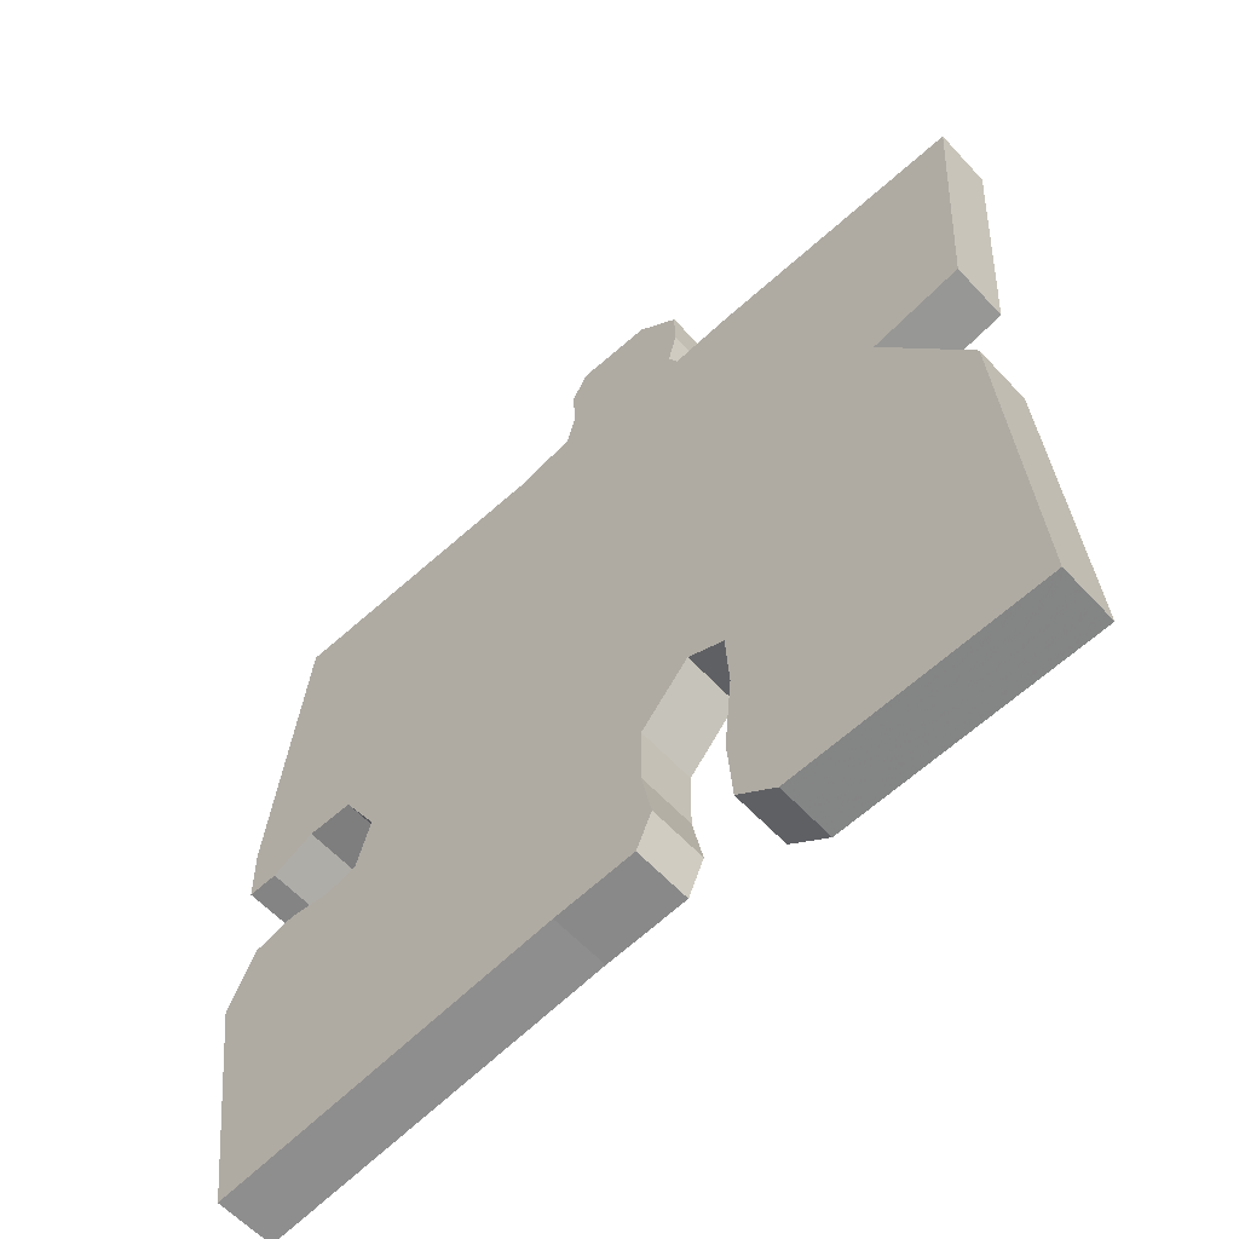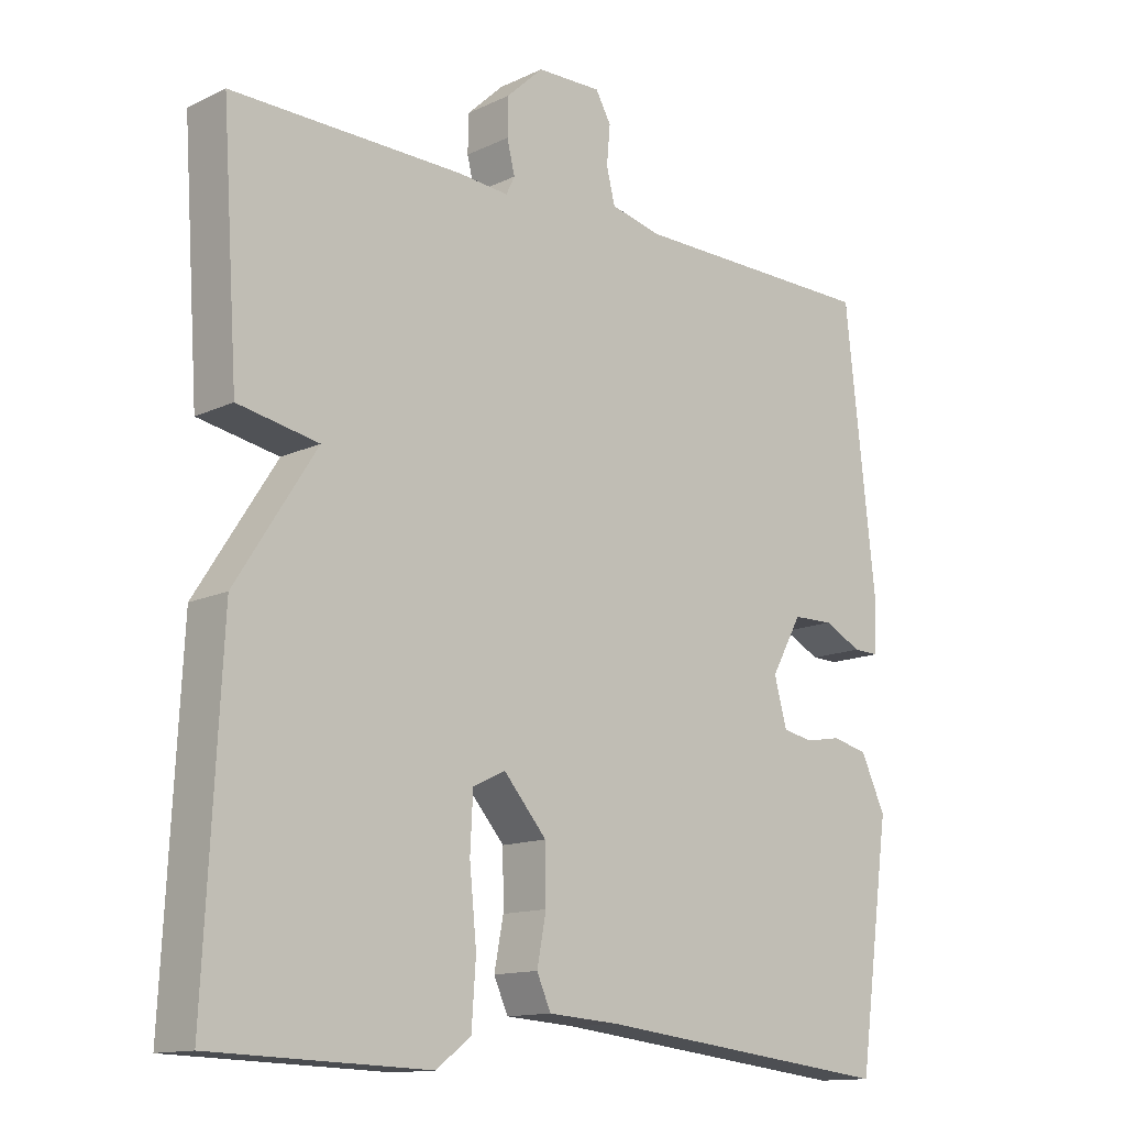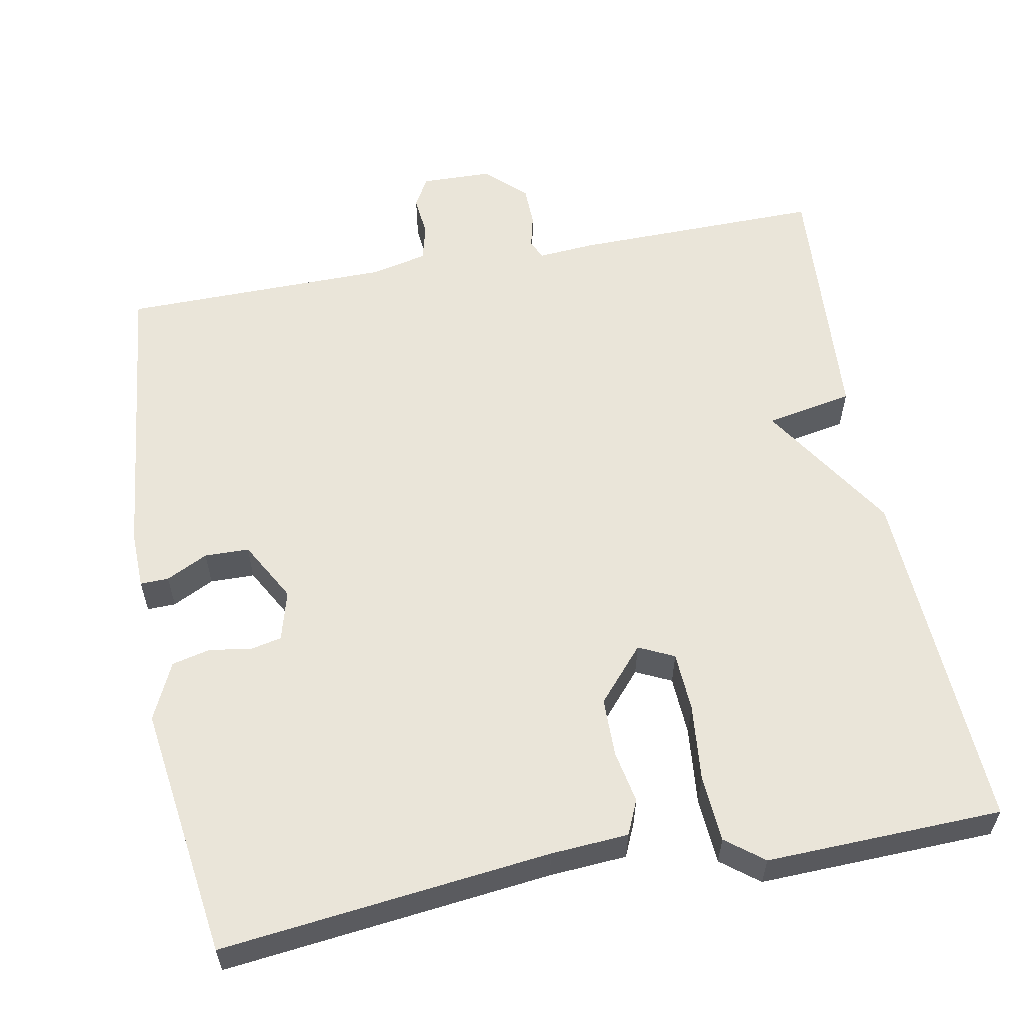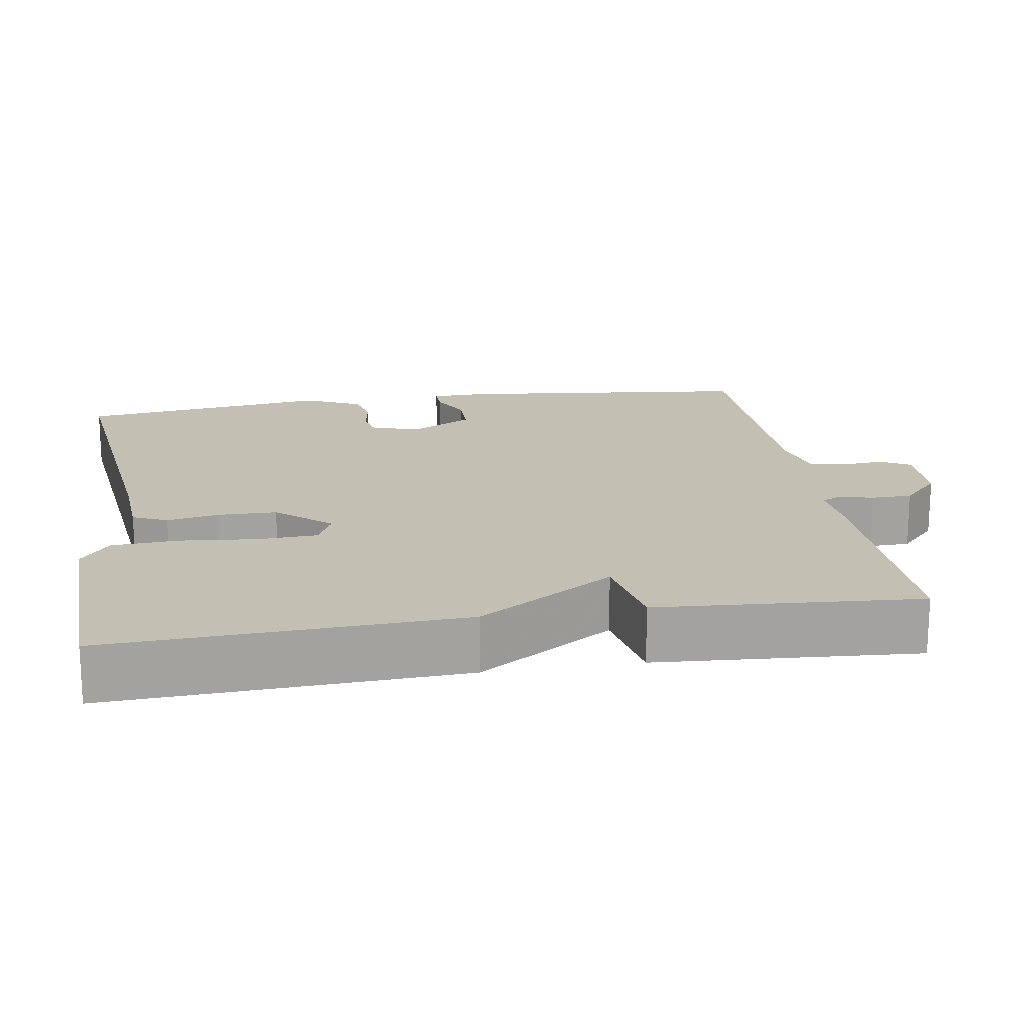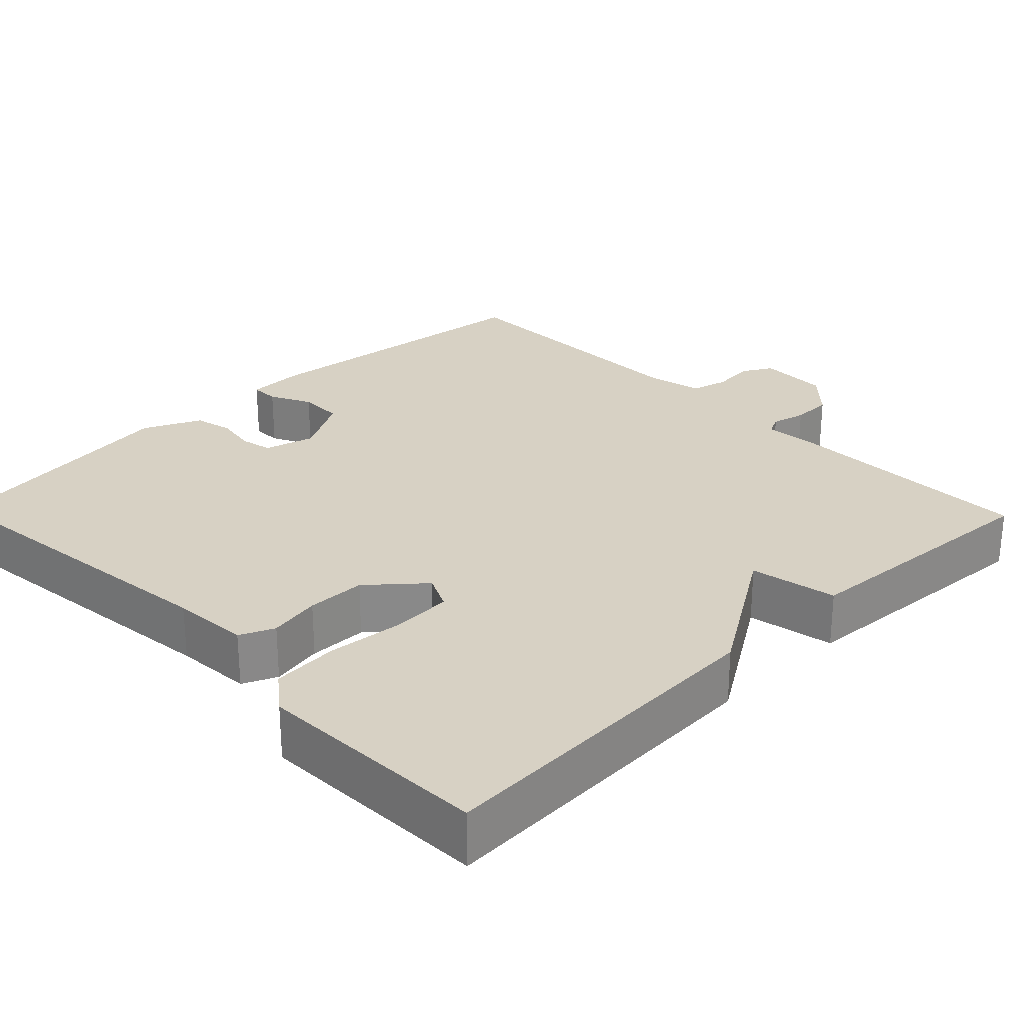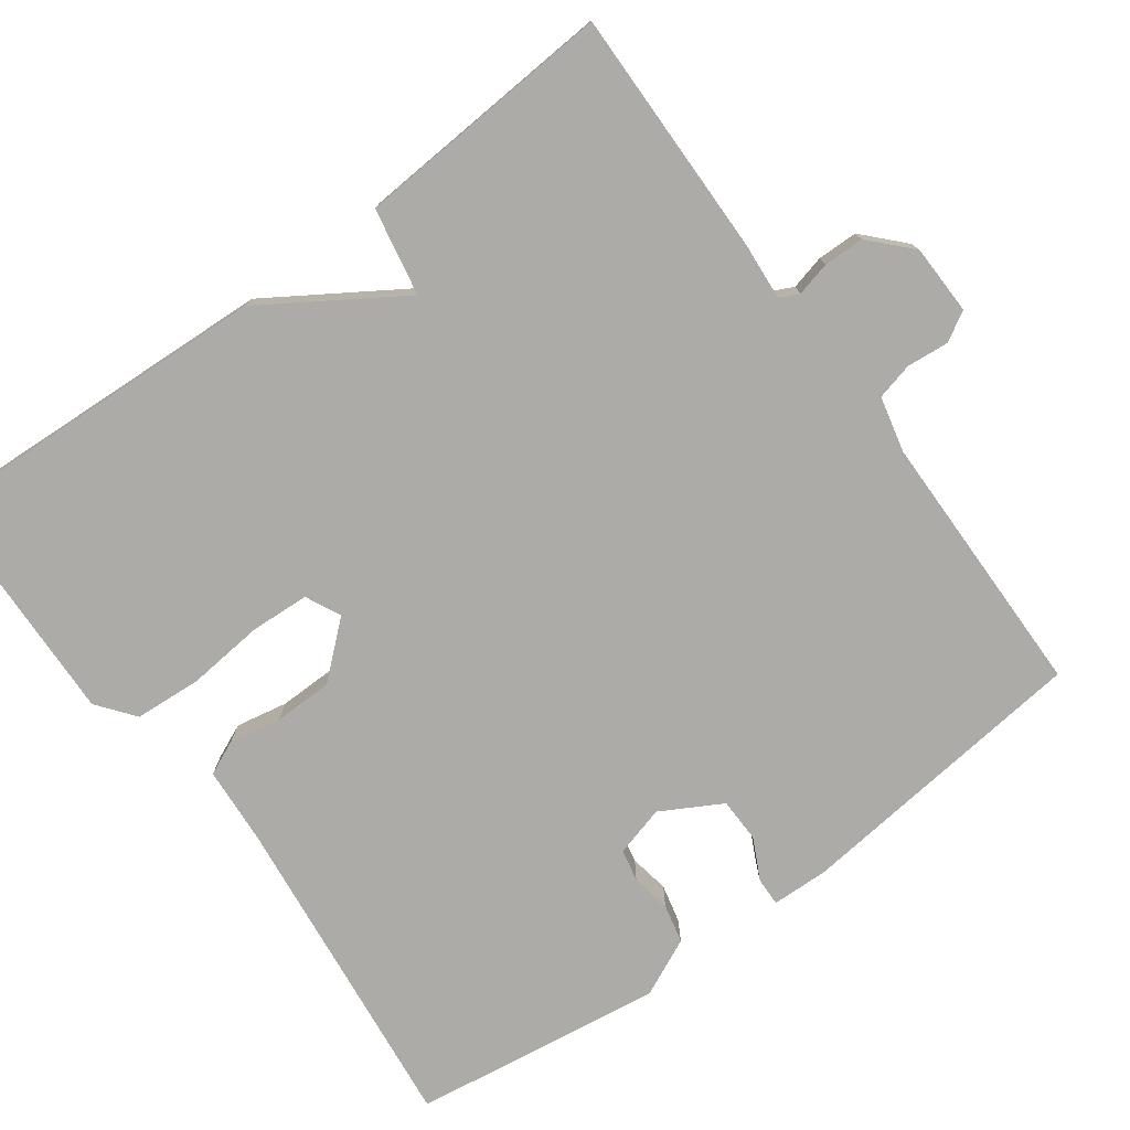
<metadata>
{"format":"obj","ext":"obj","renderer":"f3d","projection":"perspective","resolution":1024,"background":"white","views":[{"elev":-60.2,"azim":-137.4,"up":"+Z"},{"elev":-13.4,"azim":-43.4,"up":"+Z"},{"elev":58.0,"azim":169.4,"up":"+Y"},{"elev":17.7,"azim":-99.0,"up":"+Y"},{"elev":27.1,"azim":-134.2,"up":"+Y"},{"elev":-76.4,"azim":-53.7,"up":"+Y"}]}
</metadata>
<code>
v -0.5 0.07 -0.5
v -0.477 0.07 -0.041
v -0.363 0.07 0.137
v -0.477 0.07 0.159
v -0.5 0.07 0.5
v -0.174 0.07 0.495
v -0.1 0.07 0.489
v -0.088 0.07 0.514
v -0.099 0.07 0.559
v -0.098 0.07 0.612
v -0.046 0.07 0.661
v 0.046 0.07 0.663
v 0.068 0.07 0.624
v 0.063 0.07 0.569
v 0.075 0.07 0.521
v 0.148 0.07 0.504
v 0.5 0.07 0.5
v 0.543 0.07 0.11
v 0.541 0.07 0.035
v 0.504 0.07 0.036
v 0.45 0.07 0.063
v 0.392 0.07 0.062
v 0.348 0.07 -0.017
v 0.366 0.07 -0.083
v 0.408 0.07 -0.092
v 0.46 0.07 -0.083
v 0.511 0.07 -0.095
v 0.546 0.07 -0.17
v 0.5 0.07 -0.5
v 0.072 0.07 -0.451
v -0.029 0.07 -0.444
v -0.049 0.07 -0.399
v -0.036 0.07 -0.331
v -0.037 0.07 -0.254
v -0.098 0.07 -0.184
v -0.144 0.07 -0.206
v -0.148 0.07 -0.284
v -0.138 0.07 -0.385
v -0.144 0.07 -0.472
v -0.193 0.07 -0.51
v -0.5 0 -0.5
v -0.477 0 -0.041
v -0.363 0 0.137
v -0.477 0 0.159
v -0.5 0 0.5
v -0.174 0 0.495
v -0.1 0 0.489
v -0.088 0 0.514
v -0.099 0 0.559
v -0.098 0 0.612
v -0.046 0 0.661
v 0.046 0 0.663
v 0.068 0 0.624
v 0.063 0 0.569
v 0.075 0 0.521
v 0.148 0 0.504
v 0.5 0 0.5
v 0.543 0 0.11
v 0.541 0 0.035
v 0.504 0 0.036
v 0.45 0 0.063
v 0.392 0 0.062
v 0.348 0 -0.017
v 0.366 0 -0.083
v 0.408 0 -0.092
v 0.46 0 -0.083
v 0.511 0 -0.095
v 0.546 0 -0.17
v 0.5 0 -0.5
v 0.072 0 -0.451
v -0.029 0 -0.444
v -0.049 0 -0.399
v -0.036 0 -0.331
v -0.037 0 -0.254
v -0.098 0 -0.184
v -0.144 0 -0.206
v -0.148 0 -0.284
v -0.138 0 -0.385
v -0.144 0 -0.472
v -0.193 0 -0.51
f 1 2 3
f 40 1 3
f 39 40 3
f 38 39 3
f 37 38 3
f 36 37 3
f 35 36 3
f 34 35 3
f 30 31 32 33
f 30 33 34
f 29 30 34
f 28 29 34
f 27 28 34
f 26 27 34
f 25 26 34
f 24 25 34
f 23 24 34 3
f 19 20 21
f 18 19 21
f 17 18 21
f 16 17 21
f 15 16 21 22
f 12 13 14
f 11 12 14
f 10 11 14
f 9 10 14
f 8 9 14
f 7 8 14 15
f 5 6 7
f 4 5 7
f 3 4 7
f 15 22 23
f 7 15 23
f 3 7 23
f 43 42 41
f 43 41 80
f 43 80 79
f 43 79 78
f 43 78 77
f 43 77 76
f 43 76 75
f 43 75 74
f 73 72 71 70
f 74 73 70
f 74 70 69
f 74 69 68
f 74 68 67
f 74 67 66
f 74 66 65
f 74 65 64
f 43 74 64 63
f 61 60 59
f 61 59 58
f 61 58 57
f 61 57 56
f 62 61 56 55
f 54 53 52
f 54 52 51
f 54 51 50
f 54 50 49
f 54 49 48
f 55 54 48 47
f 47 46 45
f 47 45 44
f 47 44 43
f 63 62 55
f 63 55 47
f 63 47 43
f 1 41 42 2
f 2 42 43 3
f 3 43 44 4
f 4 44 45 5
f 5 45 46 6
f 6 46 47 7
f 7 47 48 8
f 8 48 49 9
f 9 49 50 10
f 10 50 51 11
f 11 51 52 12
f 12 52 53 13
f 13 53 54 14
f 14 54 55 15
f 15 55 56 16
f 16 56 57 17
f 17 57 58 18
f 18 58 59 19
f 19 59 60 20
f 20 60 61 21
f 21 61 62 22
f 22 62 63 23
f 23 63 64 24
f 24 64 65 25
f 25 65 66 26
f 26 66 67 27
f 27 67 68 28
f 28 68 69 29
f 29 69 70 30
f 30 70 71 31
f 31 71 72 32
f 32 72 73 33
f 33 73 74 34
f 34 74 75 35
f 35 75 76 36
f 36 76 77 37
f 37 77 78 38
f 38 78 79 39
f 39 79 80 40
f 40 80 41 1

</code>
